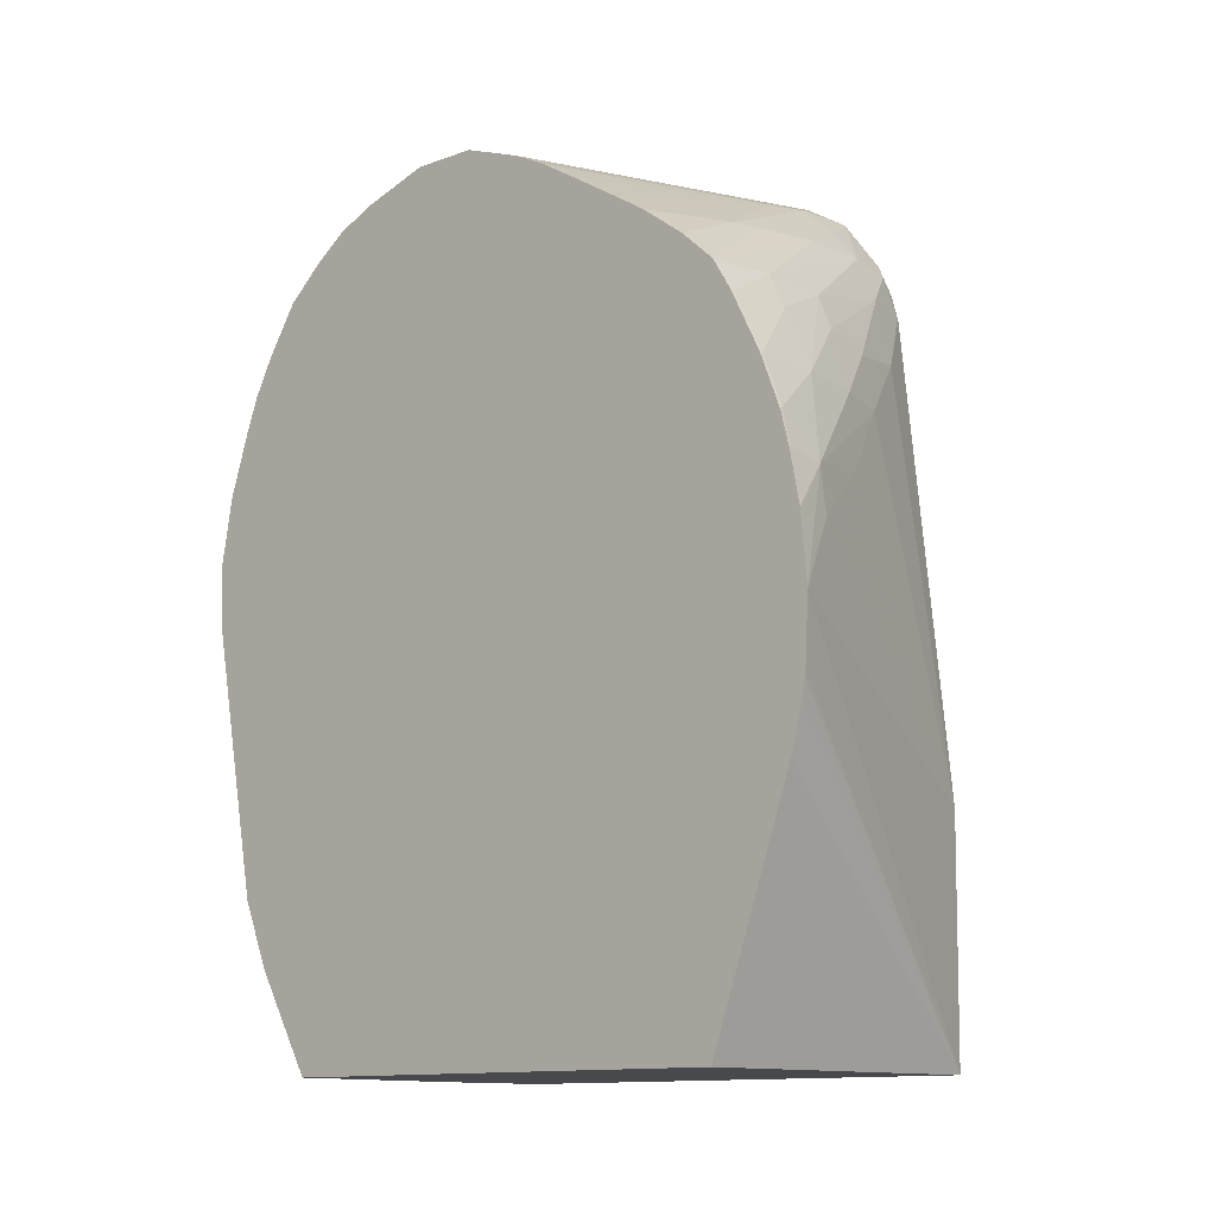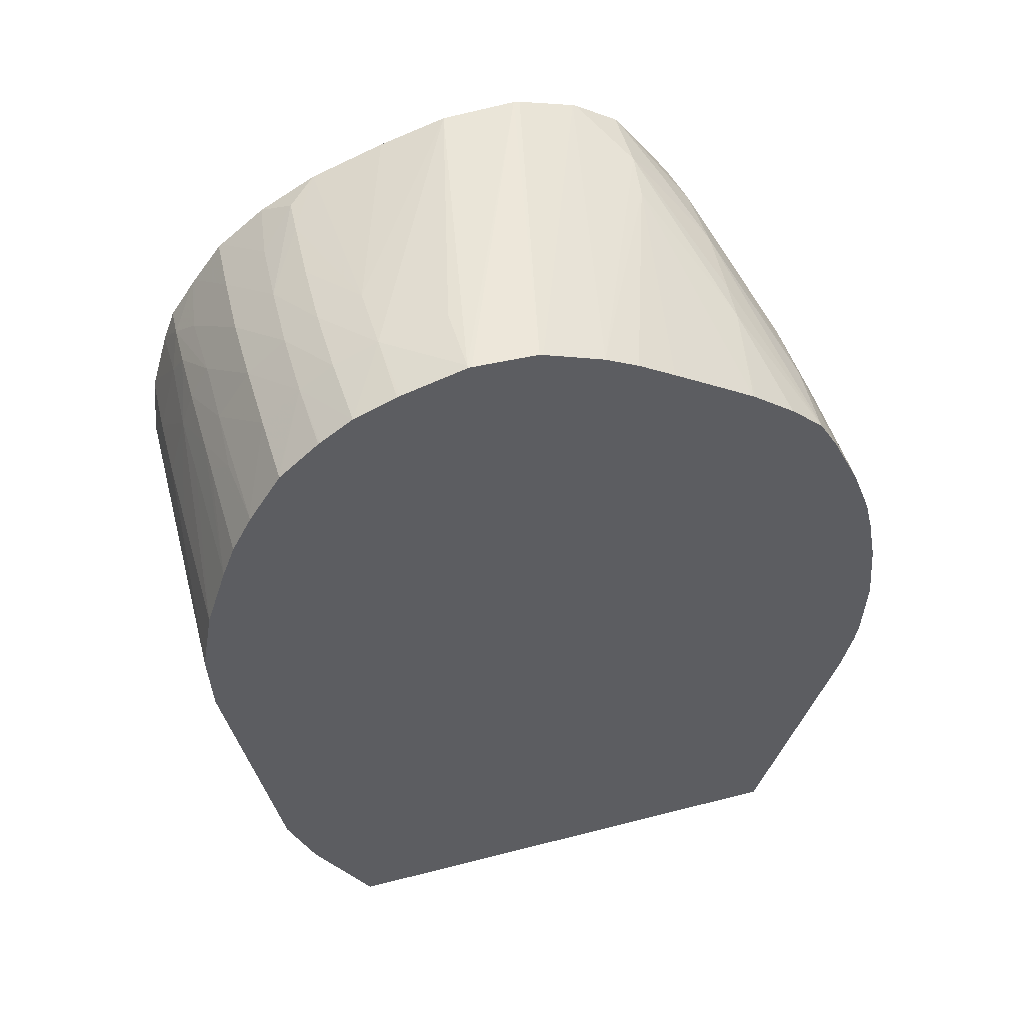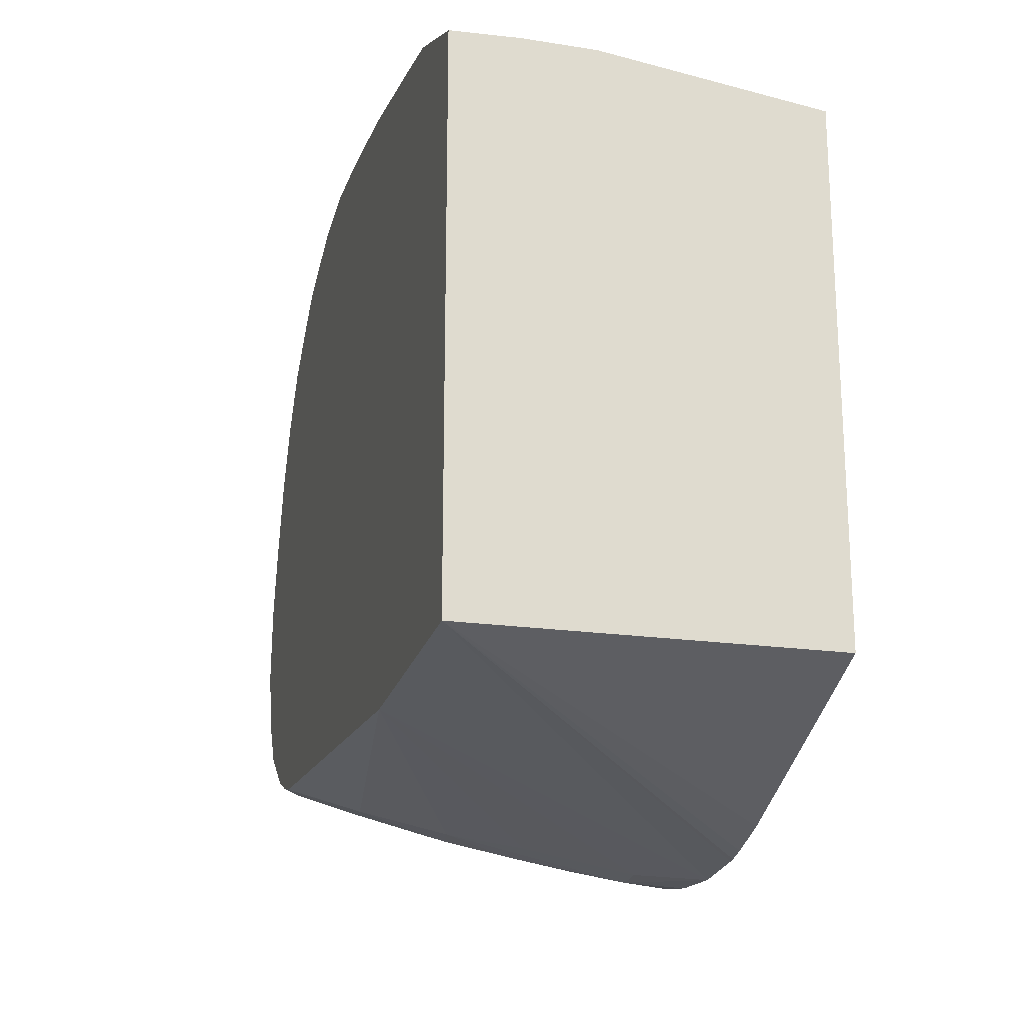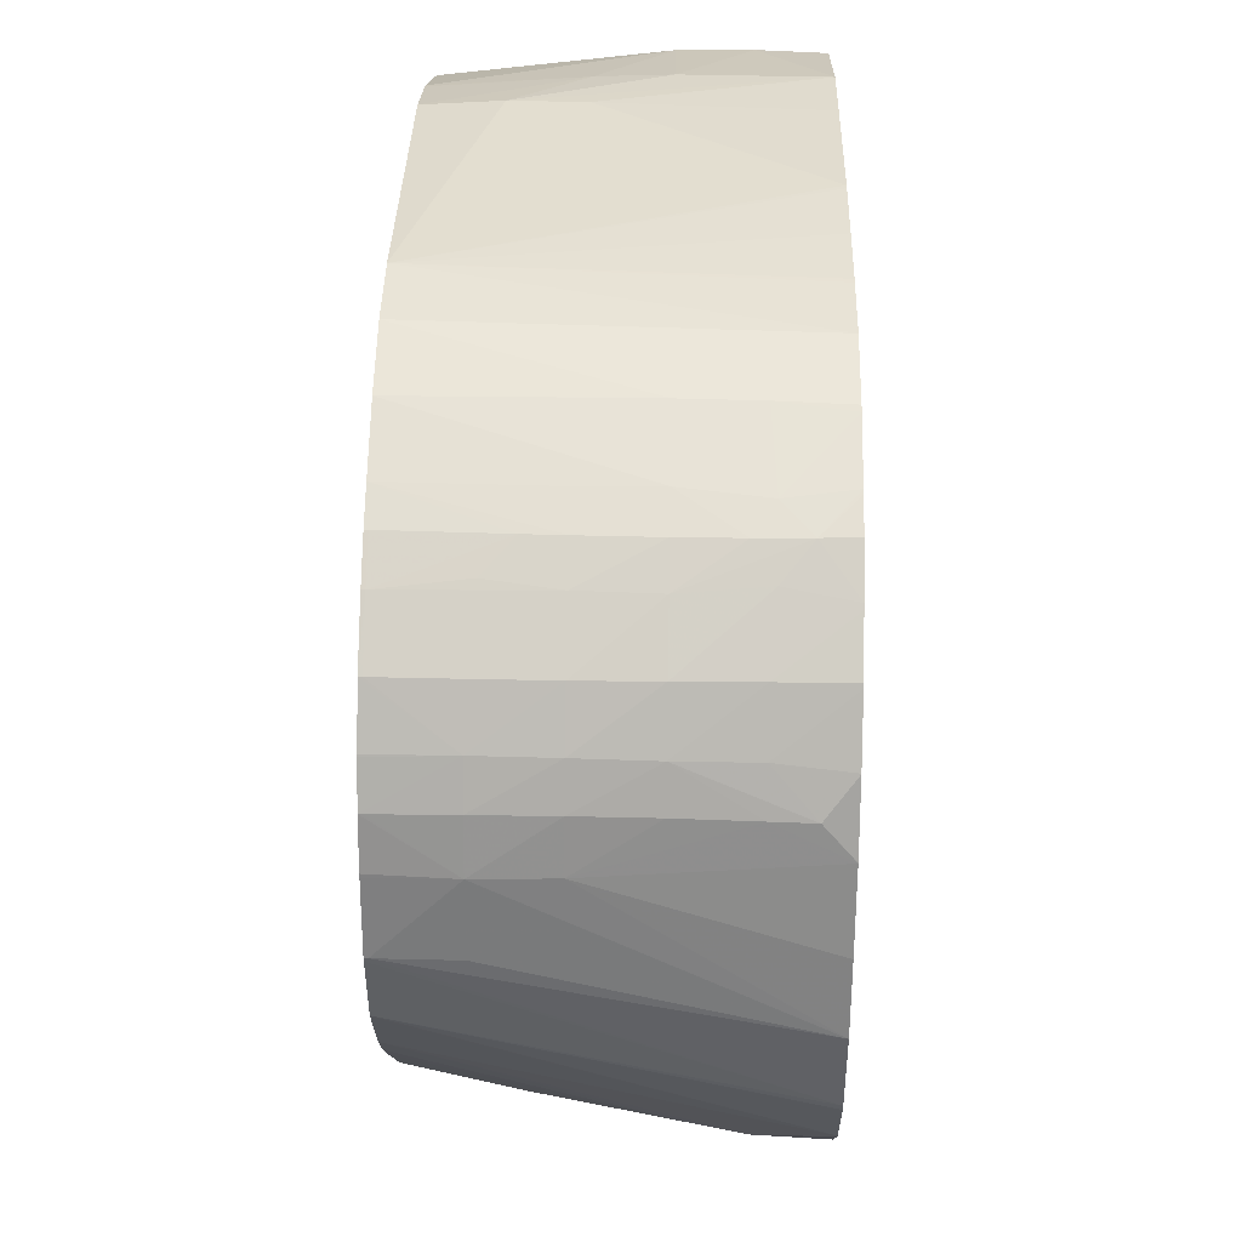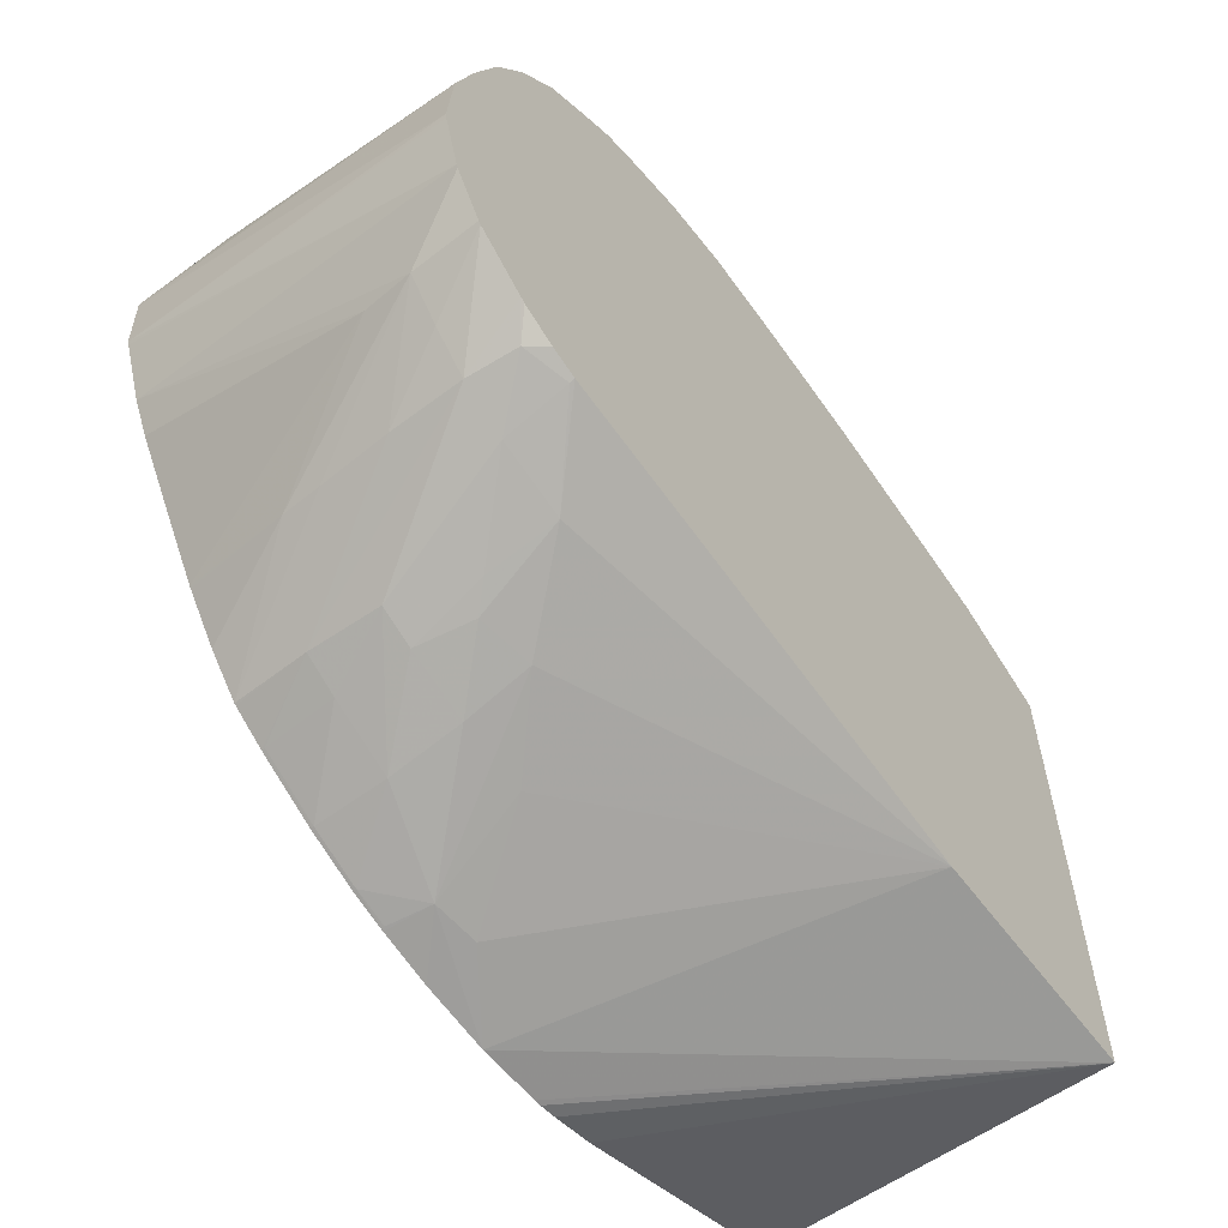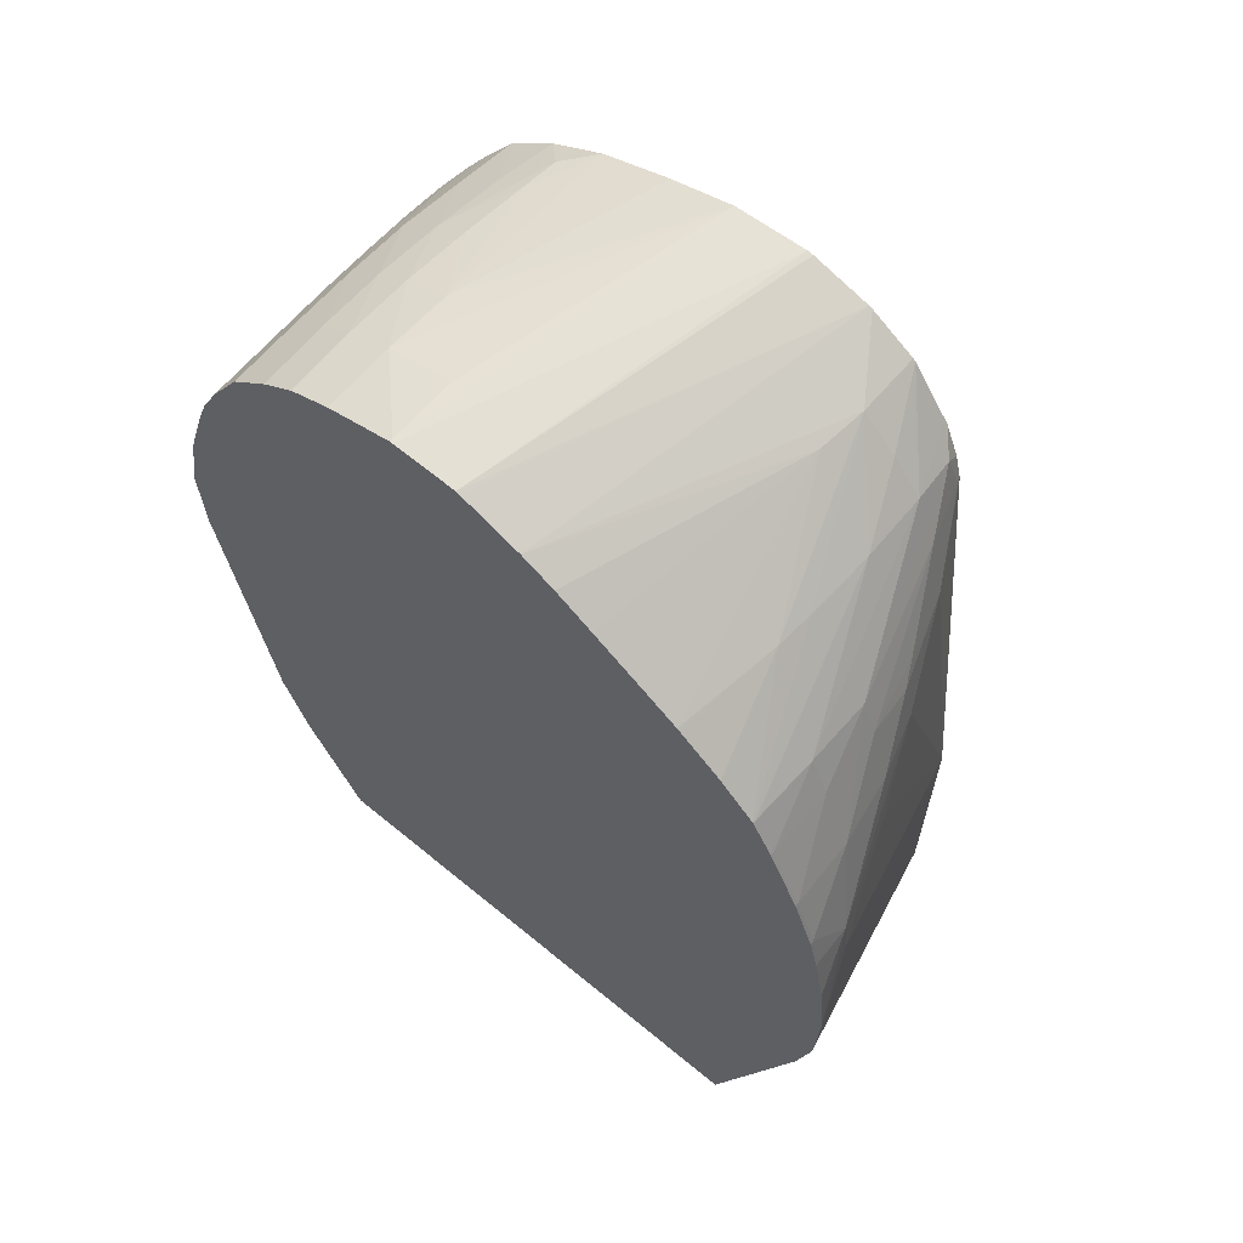
<metadata>
{"format":"obj","ext":"obj","renderer":"f3d","projection":"perspective","resolution":1024,"background":"white","views":[{"elev":-12.3,"azim":-47.1,"up":"+Z"},{"elev":49.3,"azim":-106.0,"up":"+Z"},{"elev":-21.2,"azim":165.4,"up":"+Y"},{"elev":45.4,"azim":1.2,"up":"+Y"},{"elev":-59.5,"azim":36.3,"up":"+Y"},{"elev":61.4,"azim":-49.9,"up":"+Z"}]}
</metadata>
<code>
v 0.07709 0.1049 0.1938
v 0.07902 0.1056 0.1966
v 0.07884 0.1057 0.1984
v 0.07709 0.1052 0.1965
v 0.07709 0.1051 0.1913
v 0.09056 0.1091 0.179
v 0.09056 0.1089 0.1885
v 0.08264 0.107 0.1993
v 0.08505 0.1081 0.202
v 0.08264 0.1073 0.202
v 0.07993 0.1068 0.202
v 0.07723 0.106 0.2
v 0.07723 0.1056 0.1986
v 0.07709 0.1056 0.1985
v 0.07709 0.1051 0.191
v 0.07709 0.1091 0.179
v 0.09056 0.1299 0.179
v 0.07709 0.1052 0.1903
v 0.07709 0.1057 0.1885
v 0.09056 0.1109 0.2074
v 0.08804 0.1094 0.2047
v 0.08469 0.1083 0.2041
v 0.08264 0.108 0.2045
v 0.07723 0.1067 0.202
v 0.08264 0.1086 0.2058
v 0.07993 0.1079 0.2046
v 0.07709 0.1067 0.2019
v 0.07709 0.1059 0.1999
v 0.07709 0.1288 0.179
v 0.08804 0.13 0.179
v 0.09056 0.1318 0.1831
v 0.09056 0.1111 0.2085
v 0.08989 0.111 0.209
v 0.09037 0.1108 0.2074
v 0.08804 0.1101 0.2074
v 0.08549 0.1087 0.2049
v 0.07709 0.1067 0.202
v 0.07723 0.1079 0.2044
v 0.07709 0.1079 0.2043
v 0.07993 0.1086 0.2059
v 0.08804 0.1109 0.2092
v 0.08534 0.13 0.179
v 0.07709 0.1312 0.1831
v 0.08604 0.13 0.179
v 0.08534 0.1318 0.1831
v 0.07993 0.1326 0.1858
v 0.08264 0.1326 0.1858
v 0.09056 0.1323 0.1858
v 0.09056 0.1117 0.2098
v 0.09056 0.1118 0.21
v 0.07709 0.1079 0.2044
v 0.07723 0.1087 0.2058
v 0.07709 0.1087 0.2057
v 0.08534 0.1108 0.2092
v 0.09056 0.1133 0.2119
v 0.08804 0.112 0.2106
v 0.08264 0.1317 0.1831
v 0.07709 0.1313 0.1833
v 0.07709 0.1324 0.1858
v 0.07709 0.1345 0.1966
v 0.09056 0.1334 0.1912
v 0.07709 0.1087 0.2058
v 0.08804 0.1134 0.2119
v 0.08264 0.111 0.209
v 0.09056 0.1134 0.212
v 0.07709 0.1346 0.1993
v 0.09056 0.1343 0.1993
v 0.09056 0.1342 0.1968
v 0.09056 0.1341 0.1966
v 0.09056 0.1338 0.1941
v 0.09056 0.1338 0.1939
v 0.09056 0.1335 0.1914
v 0.08113 0.1111 0.2088
v 0.07709 0.1101 0.207
v 0.08616 0.1137 0.2116
v 0.09056 0.1151 0.2131
v 0.07709 0.1181 0.2121
v 0.07709 0.1341 0.202
v 0.08264 0.1342 0.202
v 0.08534 0.1342 0.202
v 0.08804 0.1341 0.202
v 0.09056 0.1343 0.1995
v 0.07709 0.1119 0.2083
v 0.07709 0.1118 0.2083
v 0.07709 0.1168 0.2114
v 0.07709 0.1153 0.2105
v 0.07709 0.1132 0.2092
v 0.09056 0.1152 0.2131
v 0.07709 0.1205 0.213
v 0.07709 0.1333 0.2046
v 0.08264 0.1333 0.2047
v 0.08534 0.1334 0.2047
v 0.08825 0.1333 0.205
v 0.09056 0.134 0.2023
v 0.09056 0.1341 0.202
v 0.07709 0.1207 0.2131
v 0.09056 0.1175 0.2138
v 0.07709 0.1328 0.2059
v 0.07723 0.1328 0.2059
v 0.08127 0.1328 0.2061
v 0.08264 0.1328 0.2061
v 0.08534 0.1329 0.2062
v 0.08749 0.1329 0.2061
v 0.09056 0.1333 0.2046
v 0.08929 0.1328 0.2061
v 0.09056 0.1178 0.2138
v 0.07709 0.1232 0.2131
v 0.07709 0.132 0.2074
v 0.07723 0.132 0.2074
v 0.08019 0.1322 0.2072
v 0.08264 0.1321 0.2075
v 0.08534 0.1321 0.2075
v 0.09056 0.1332 0.2048
v 0.08825 0.1321 0.2072
v 0.09056 0.1317 0.2074
v 0.09056 0.1328 0.2059
v 0.09056 0.1207 0.2136
v 0.07723 0.1234 0.2131
v 0.07709 0.1234 0.2131
v 0.07709 0.1307 0.2094
v 0.07723 0.1307 0.2094
v 0.07993 0.1307 0.2095
v 0.08264 0.1307 0.2095
v 0.08534 0.1307 0.2095
v 0.08804 0.1306 0.2093
v 0.09056 0.1316 0.2076
v 0.07993 0.1234 0.2131
v 0.09056 0.1234 0.2129
v 0.08264 0.1261 0.2124
v 0.07993 0.1261 0.2125
v 0.07709 0.1259 0.2124
v 0.07709 0.1291 0.2108
v 0.07993 0.1292 0.2108
v 0.08264 0.1292 0.2109
v 0.08534 0.1291 0.2108
v 0.08804 0.1289 0.2106
v 0.09056 0.1303 0.2092
v 0.09056 0.1304 0.2091
v 0.09056 0.1261 0.2119
v 0.09056 0.1262 0.2119
v 0.08804 0.1275 0.2116
v 0.08534 0.1277 0.2116
v 0.08264 0.1278 0.2117
v 0.07993 0.1278 0.2117
v 0.07723 0.1277 0.2117
v 0.07709 0.1277 0.2117
v 0.07709 0.1261 0.2124
v 0.07709 0.129 0.2108
v 0.08951 0.1274 0.2115
v 0.09056 0.1285 0.2106
v 0.09056 0.1285 0.2106
v 0.09056 0.1263 0.2119
f 1 2 3
f 1 3 4
f 1 4 14
f 1 14 28
f 1 28 27
f 1 27 37
f 1 37 39
f 1 39 51
f 1 51 53
f 1 53 62
f 1 62 74
f 1 74 84
f 1 84 83
f 1 83 87
f 1 87 86
f 1 86 85
f 1 85 77
f 1 77 89
f 1 89 96
f 1 96 107
f 1 107 119
f 1 119 131
f 1 131 147
f 1 147 146
f 1 146 148
f 1 148 132
f 1 132 120
f 1 120 108
f 1 108 98
f 1 98 90
f 1 90 78
f 1 78 66
f 1 66 60
f 1 60 59
f 1 59 58
f 1 58 43
f 1 43 29
f 1 29 16
f 1 16 19
f 1 19 18
f 1 18 15
f 1 15 5
f 1 5 6
f 1 6 7
f 1 7 2
f 2 7 8
f 2 8 3
f 3 8 9
f 3 9 10
f 3 10 11
f 3 11 12
f 3 12 13
f 3 13 14
f 3 14 4
f 5 15 6
f 6 16 29
f 6 29 42
f 6 42 44
f 6 44 30
f 6 30 17
f 6 17 31
f 6 31 48
f 6 48 61
f 6 61 72
f 6 72 71
f 6 71 70
f 6 70 69
f 6 69 68
f 6 68 67
f 6 67 82
f 6 82 95
f 6 95 94
f 6 94 104
f 6 104 113
f 6 113 116
f 6 116 115
f 6 115 126
f 6 126 138
f 6 138 137
f 6 137 151
f 6 151 150
f 6 150 152
f 6 152 140
f 6 140 139
f 6 139 128
f 6 128 117
f 6 117 106
f 6 106 97
f 6 97 88
f 6 88 76
f 6 76 65
f 6 65 55
f 6 55 50
f 6 50 49
f 6 49 32
f 6 32 20
f 6 20 7
f 6 15 18
f 6 18 19
f 6 19 16
f 7 20 21
f 7 21 9
f 7 9 8
f 9 21 22
f 9 22 10
f 10 22 23
f 10 23 11
f 11 24 12
f 11 23 25
f 11 25 26
f 11 26 24
f 12 24 27
f 12 27 28
f 12 28 14
f 12 14 13
f 17 30 31
f 20 32 33
f 20 33 34
f 20 34 21
f 21 34 35
f 21 35 36
f 21 36 22
f 22 36 23
f 23 36 35
f 23 35 25
f 24 37 27
f 24 26 38
f 24 38 39
f 24 39 37
f 25 40 26
f 25 35 33
f 25 33 41
f 25 41 40
f 26 40 38
f 29 43 42
f 30 44 45
f 30 45 31
f 31 45 46
f 31 46 47
f 31 47 48
f 32 49 33
f 33 49 50
f 33 50 41
f 33 35 34
f 38 51 39
f 38 40 51
f 40 52 53
f 40 53 51
f 40 41 54
f 40 54 52
f 41 50 55
f 41 55 56
f 41 56 54
f 42 43 57
f 42 57 45
f 42 45 44
f 43 58 57
f 45 57 46
f 46 57 59
f 46 59 60
f 46 60 47
f 47 61 48
f 47 60 61
f 52 62 53
f 52 54 62
f 54 56 63
f 54 63 64
f 54 64 62
f 55 65 63
f 55 63 56
f 57 58 59
f 60 66 67
f 60 67 68
f 60 68 69
f 60 69 70
f 60 70 71
f 60 71 72
f 60 72 61
f 62 64 73
f 62 73 74
f 63 75 73
f 63 73 64
f 63 65 76
f 63 76 77
f 63 77 75
f 66 78 79
f 66 79 80
f 66 80 81
f 66 81 67
f 67 81 82
f 73 75 83
f 73 83 84
f 73 84 74
f 75 77 85
f 75 85 86
f 75 86 87
f 75 87 83
f 76 88 77
f 77 88 89
f 78 90 91
f 78 91 92
f 78 92 79
f 79 92 80
f 80 92 81
f 81 92 93
f 81 93 94
f 81 94 95
f 81 95 82
f 88 96 89
f 88 97 96
f 90 98 99
f 90 99 100
f 90 100 101
f 90 101 91
f 91 101 92
f 92 101 102
f 92 102 103
f 92 103 93
f 93 104 94
f 93 103 105
f 93 105 104
f 96 97 106
f 96 106 107
f 98 108 109
f 98 109 99
f 99 109 100
f 100 109 110
f 100 110 101
f 101 110 111
f 101 111 102
f 102 111 112
f 102 112 103
f 103 112 105
f 104 105 113
f 105 112 114
f 105 114 115
f 105 115 116
f 105 116 113
f 106 117 118
f 106 118 107
f 107 118 119
f 108 120 109
f 109 111 110
f 109 120 121
f 109 121 122
f 109 122 111
f 111 122 123
f 111 123 112
f 112 123 124
f 112 124 114
f 114 124 125
f 114 125 126
f 114 126 115
f 117 127 118
f 117 128 129
f 117 129 130
f 117 130 127
f 118 127 130
f 118 130 131
f 118 131 119
f 120 132 133
f 120 133 121
f 121 133 122
f 122 133 123
f 123 133 134
f 123 134 124
f 124 134 135
f 124 135 125
f 125 135 136
f 125 136 137
f 125 137 138
f 125 138 126
f 128 139 129
f 129 139 140
f 129 140 141
f 129 141 142
f 129 142 143
f 129 143 130
f 130 143 144
f 130 144 145
f 130 145 146
f 130 146 147
f 130 147 131
f 132 148 133
f 133 148 146
f 133 146 145
f 133 145 144
f 133 144 134
f 134 144 143
f 134 143 135
f 135 143 142
f 135 142 141
f 135 141 149
f 135 149 136
f 136 149 150
f 136 150 151
f 136 151 137
f 140 152 149
f 140 149 141
f 149 152 150

</code>
